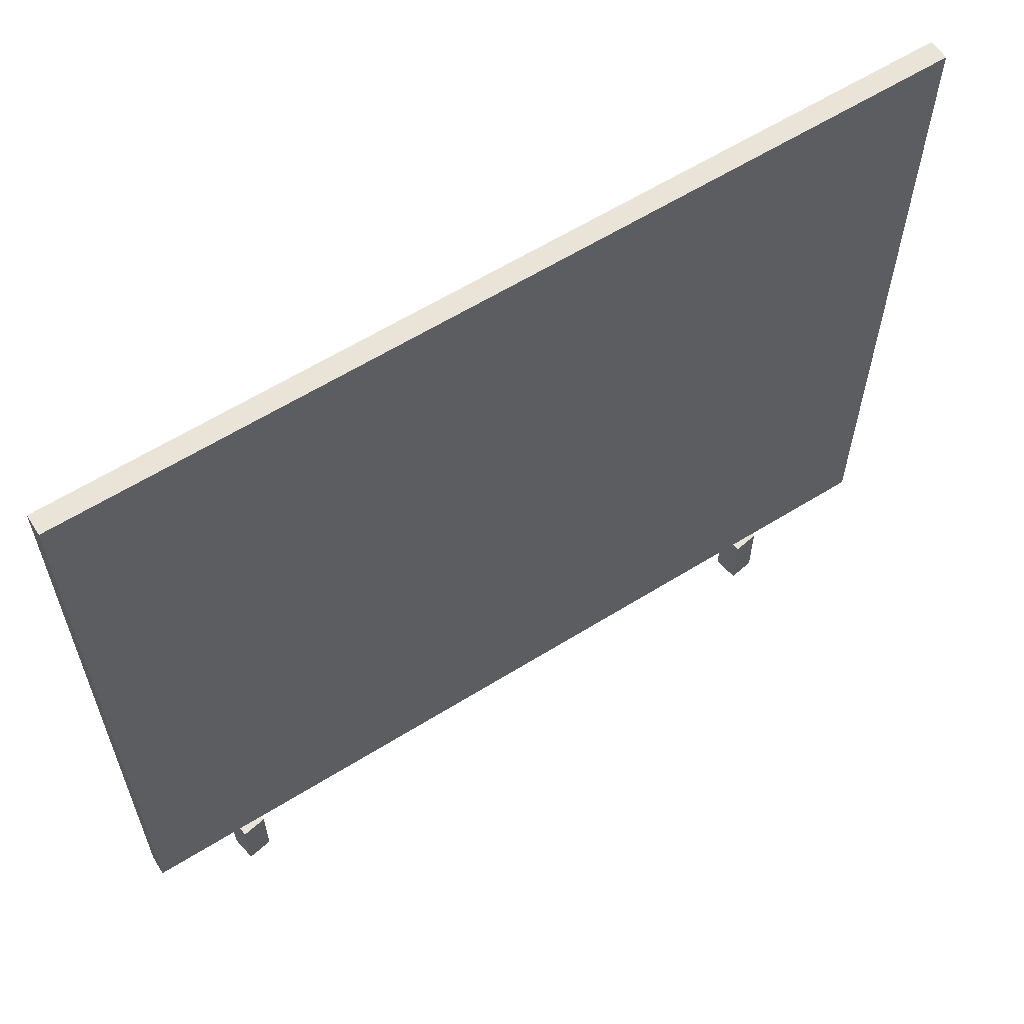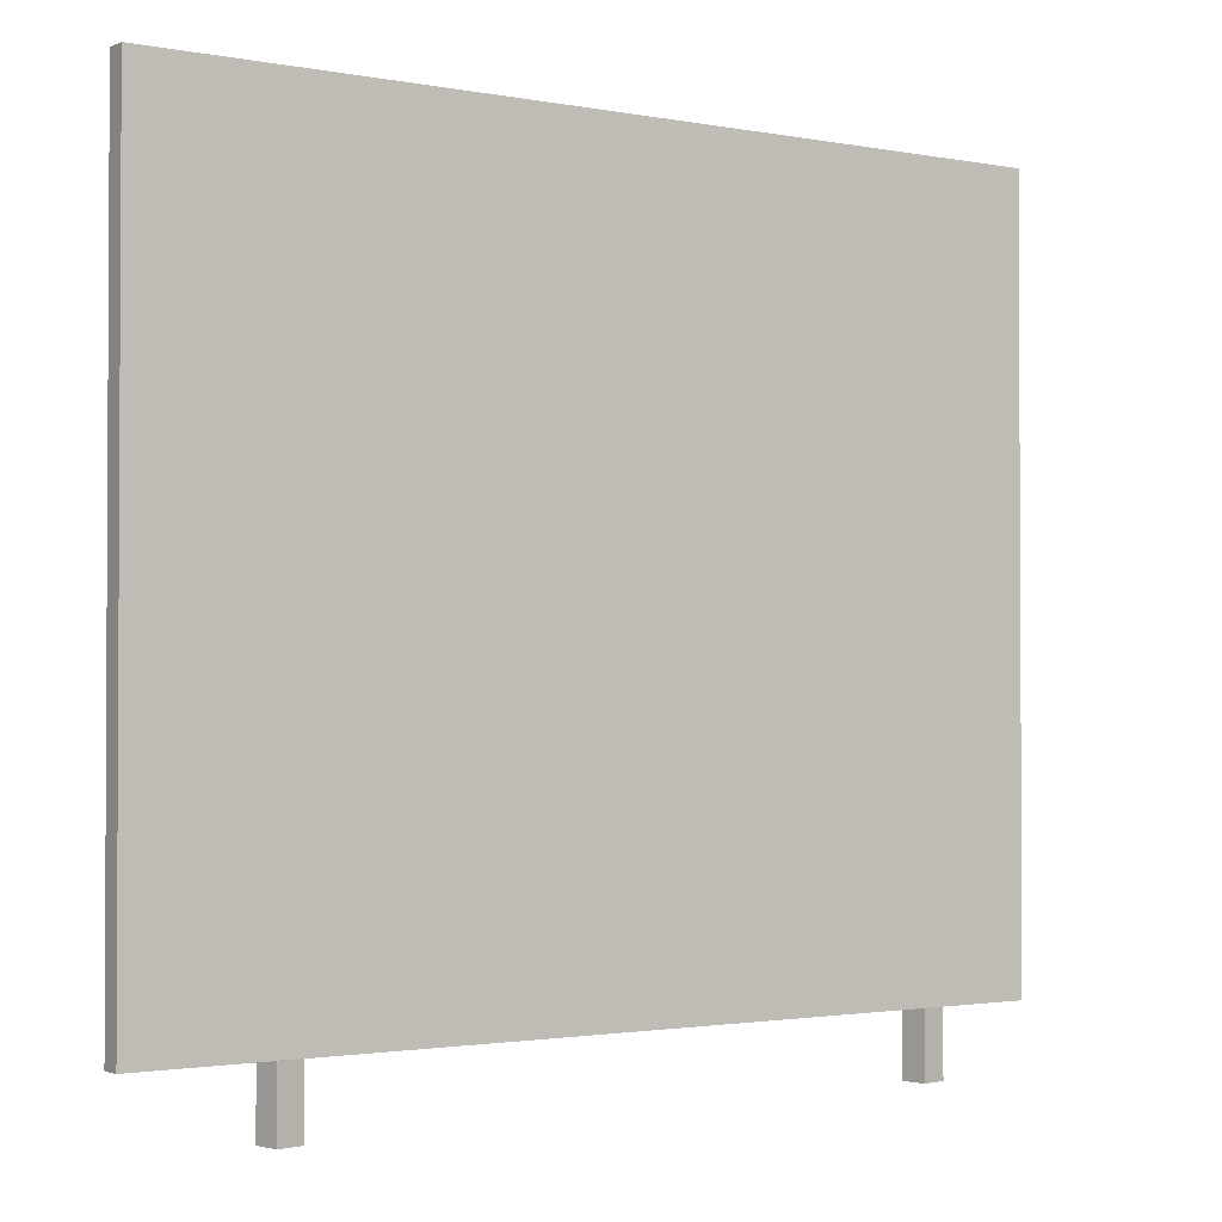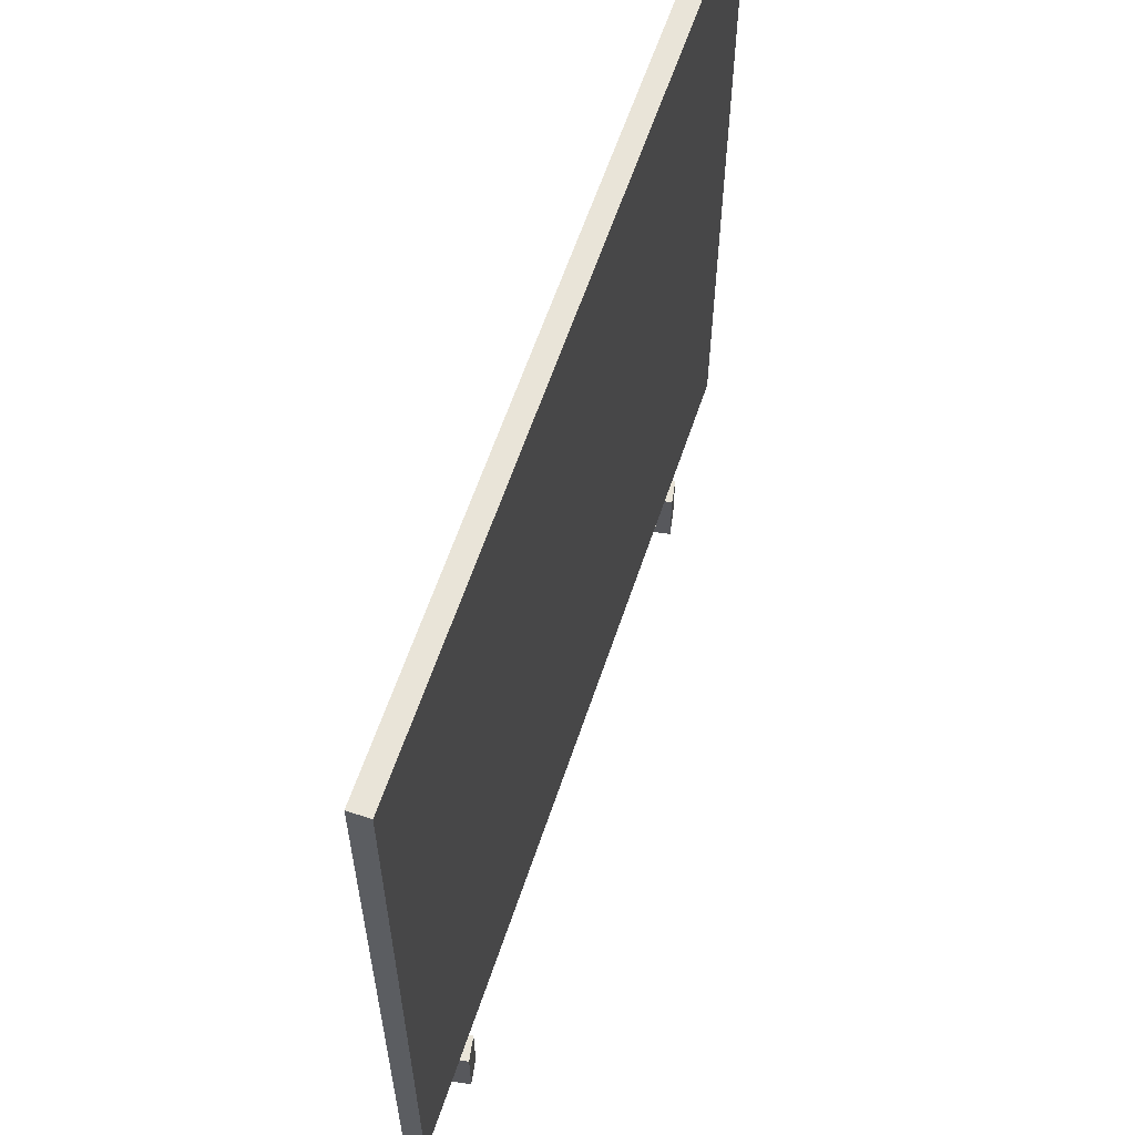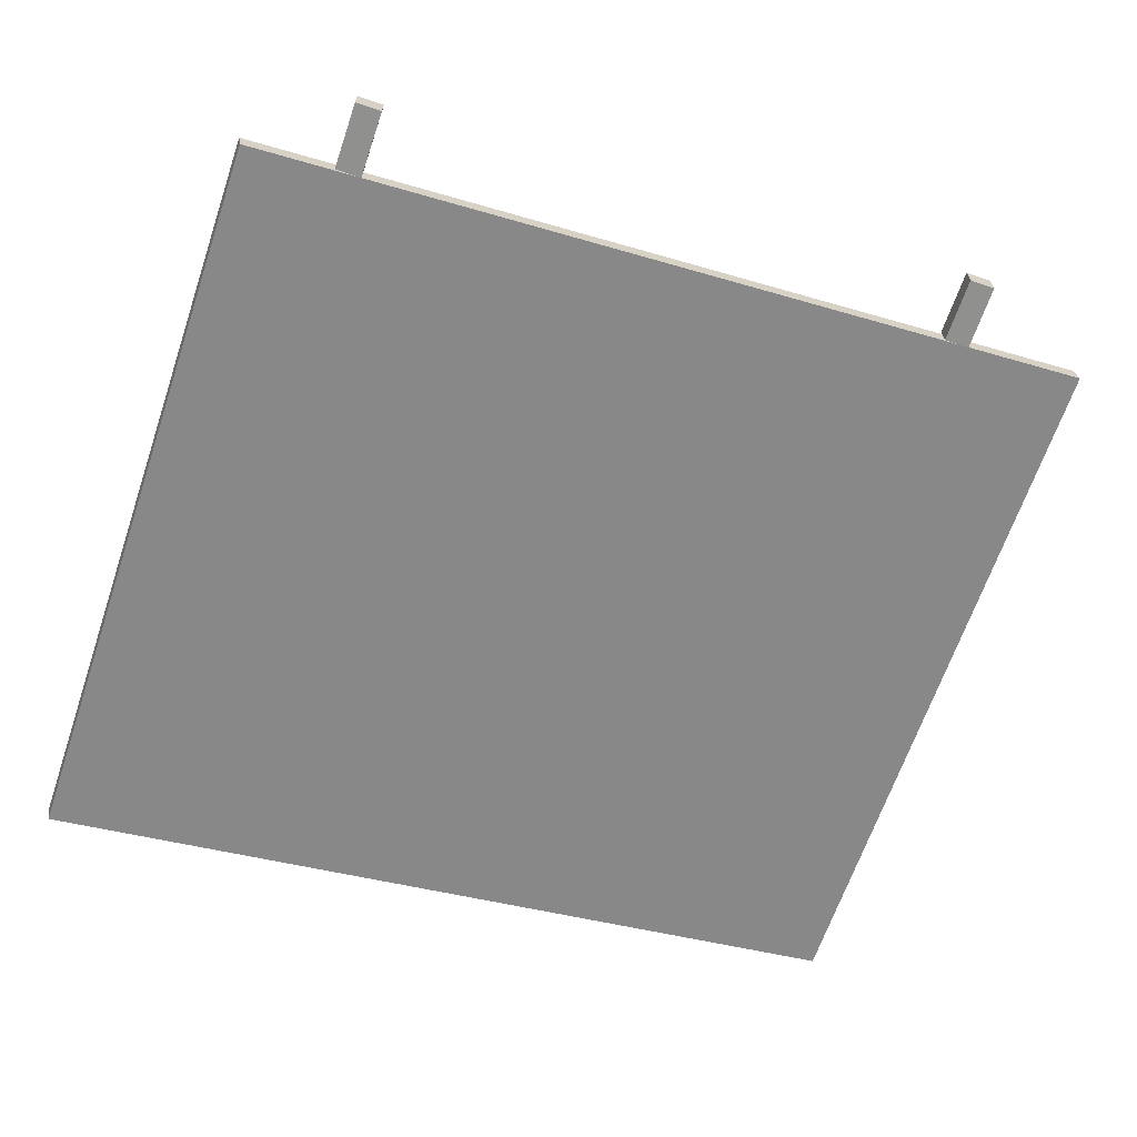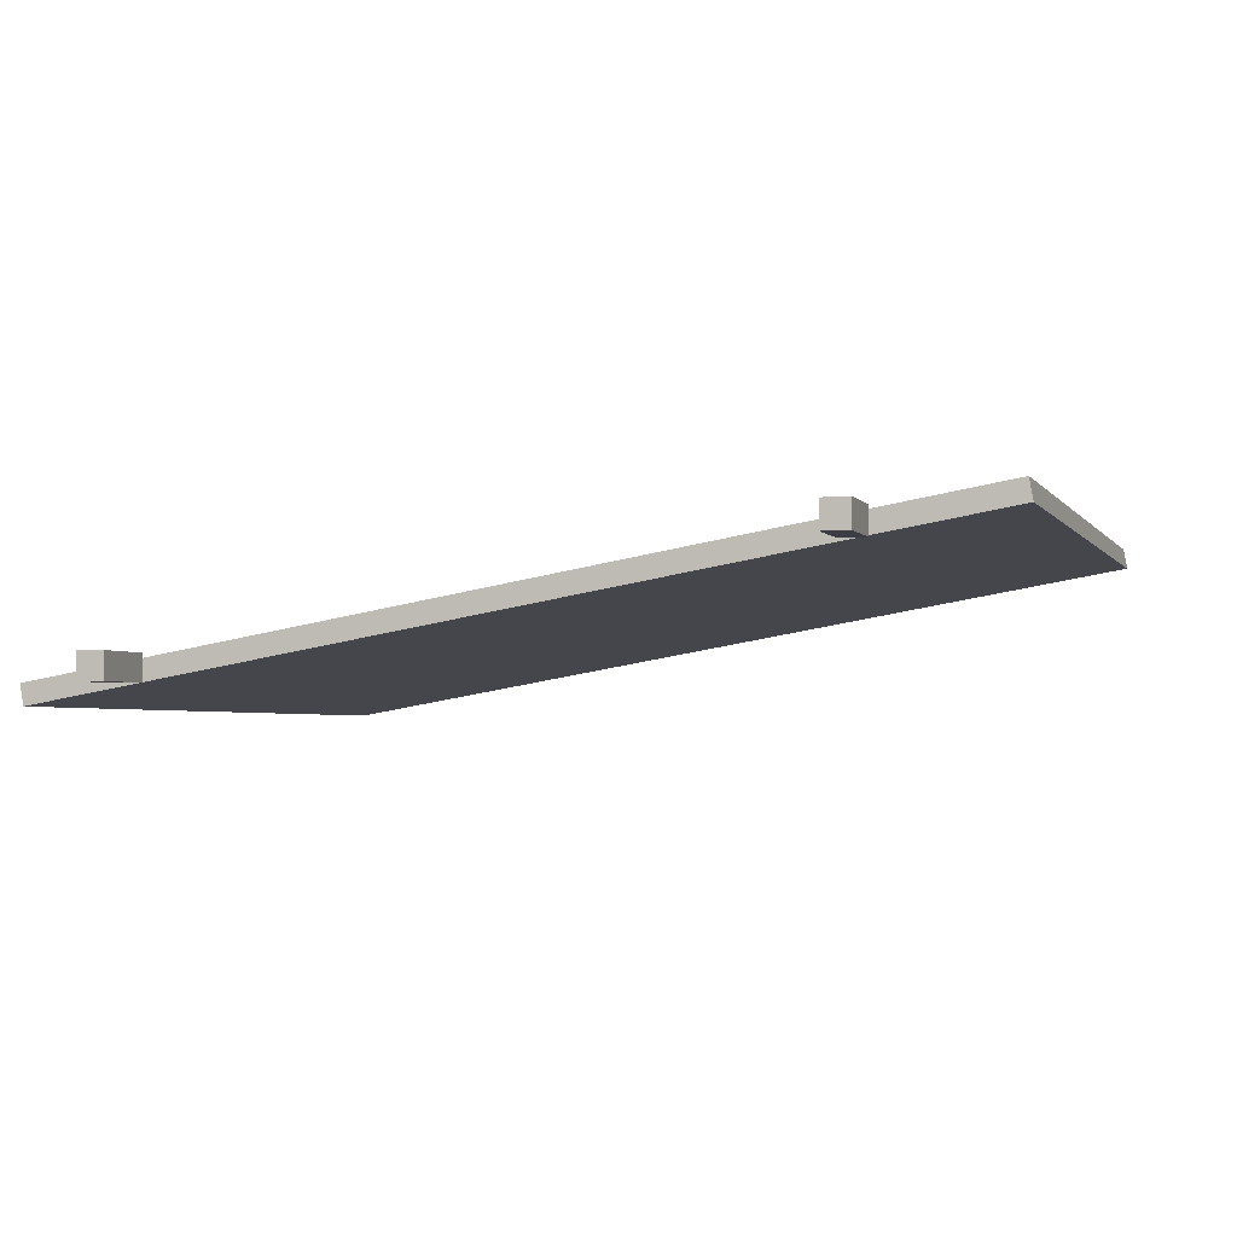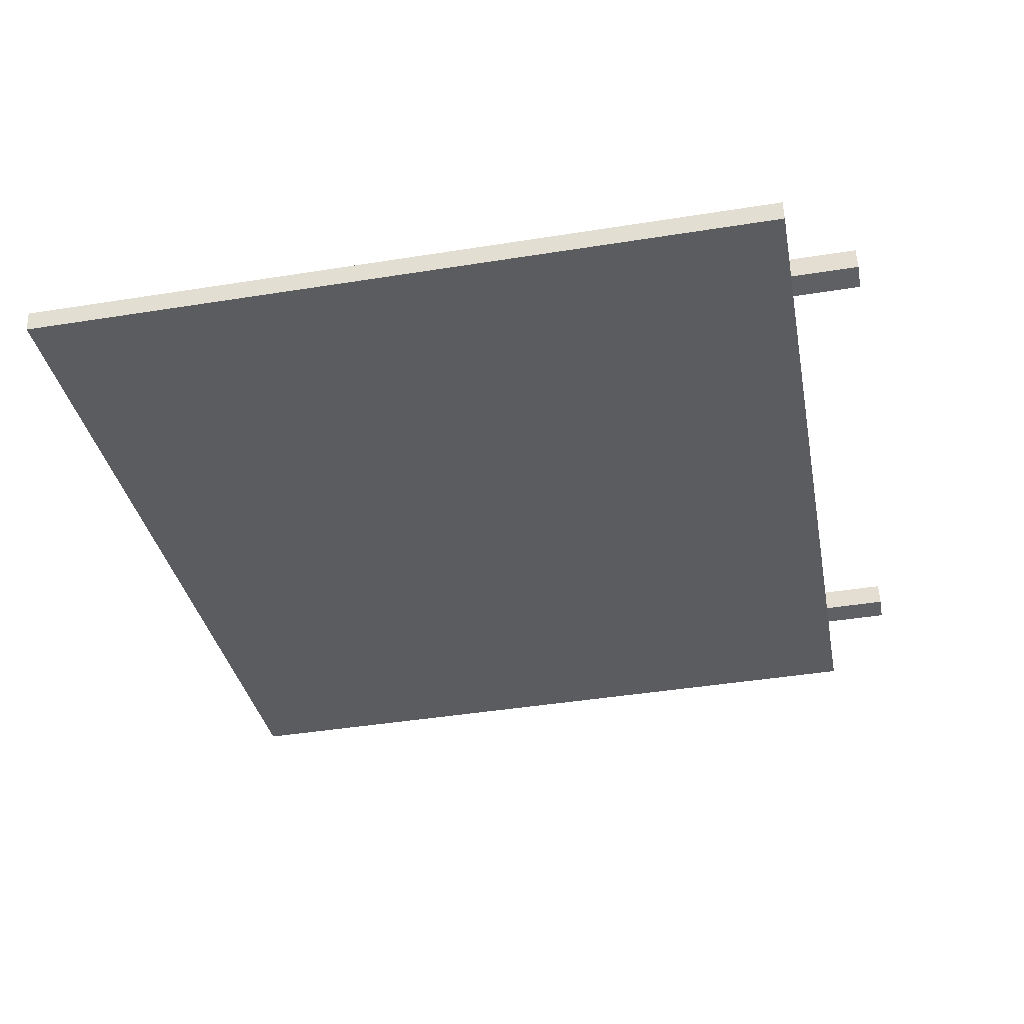
<metadata>
{"format":"obj","ext":"obj","renderer":"f3d","projection":"perspective","resolution":1024,"background":"white","views":[{"elev":61.2,"azim":-42.3,"up":"+Y"},{"elev":-1.7,"azim":135.5,"up":"+Y"},{"elev":60.7,"azim":-81.5,"up":"+Y"},{"elev":-65.6,"azim":-18.8,"up":"+Z"},{"elev":-2.9,"azim":17.0,"up":"+Z"},{"elev":-43.9,"azim":-79.4,"up":"+Z"}]}
</metadata>
<code>
o Cube.001
v -9.67 5.873 -1.464
v -9.67 22.51 -1.464
v -9.592 5.873 -1.911
v -9.592 22.51 -1.911
v 9.592 5.873 1.911
v 9.592 22.51 1.911
v 9.67 5.873 1.464
v 9.67 22.51 1.464
v -7.641 4.417 -0.9106
v -7.641 5.878 -0.9106
v -7.641 4.417 -1.478
v -7.641 5.878 -1.478
v -7.074 4.417 -0.9106
v -7.074 5.878 -0.9106
v -7.074 4.417 -1.478
v -7.074 5.878 -1.478
v 6.273 4.417 1.505
v 6.273 5.878 1.505
v 6.273 4.417 0.9375
v 6.273 5.878 0.9375
v 6.84 4.417 1.505
v 6.84 5.878 1.505
v 6.84 4.417 0.9375
v 6.84 5.878 0.9375
f 1 2 4 3
f 3 4 8 7
f 7 8 6 5
f 5 6 2 1
f 3 7 5 1
f 8 4 2 6
f 9 10 12 11
f 11 12 16 15
f 15 16 14 13
f 13 14 10 9
f 11 15 13 9
f 16 12 10 14
f 17 18 20 19
f 19 20 24 23
f 23 24 22 21
f 21 22 18 17
f 19 23 21 17
f 24 20 18 22

</code>
